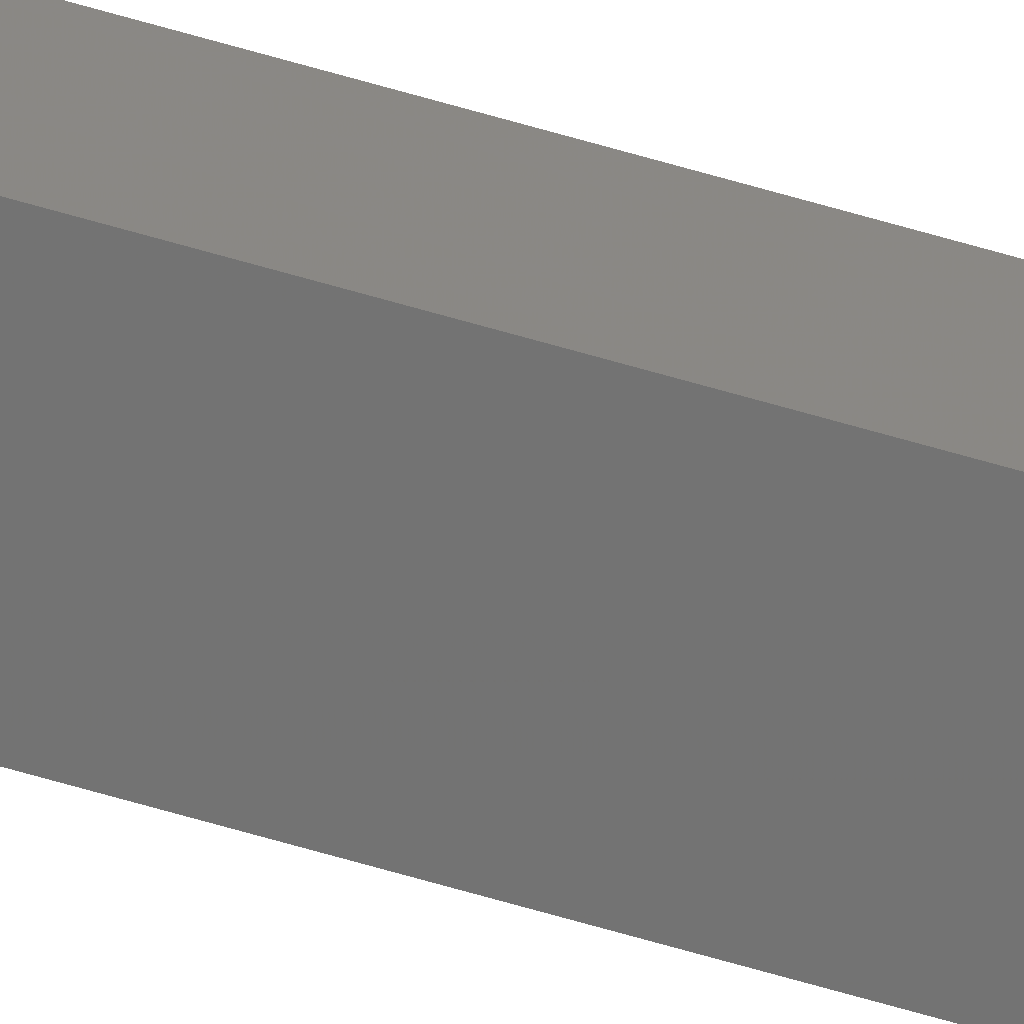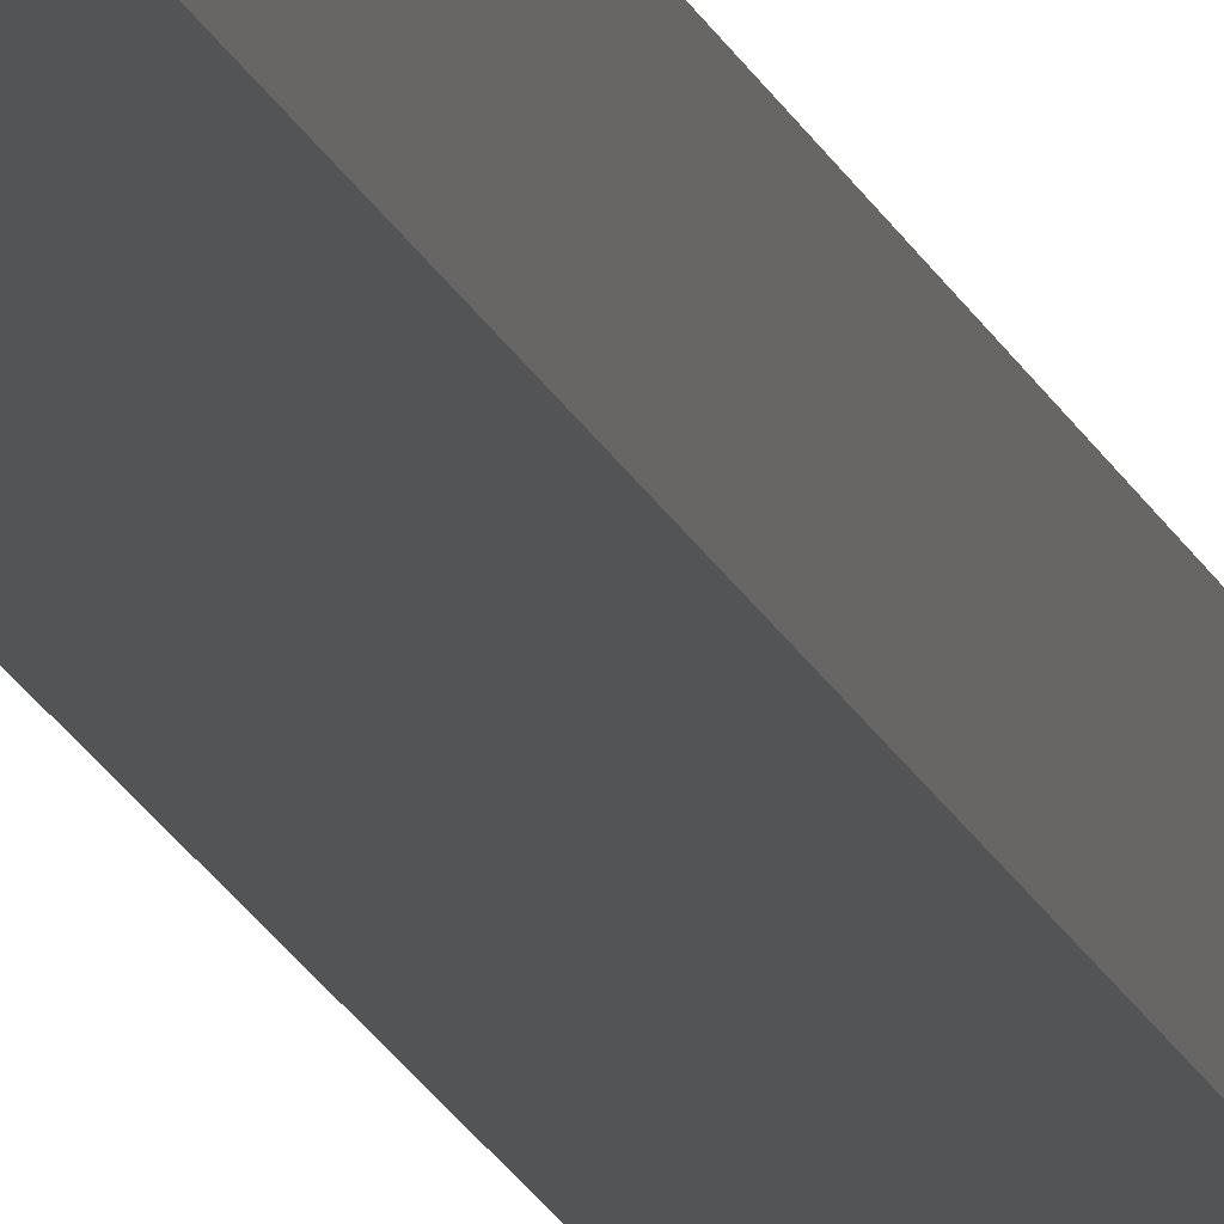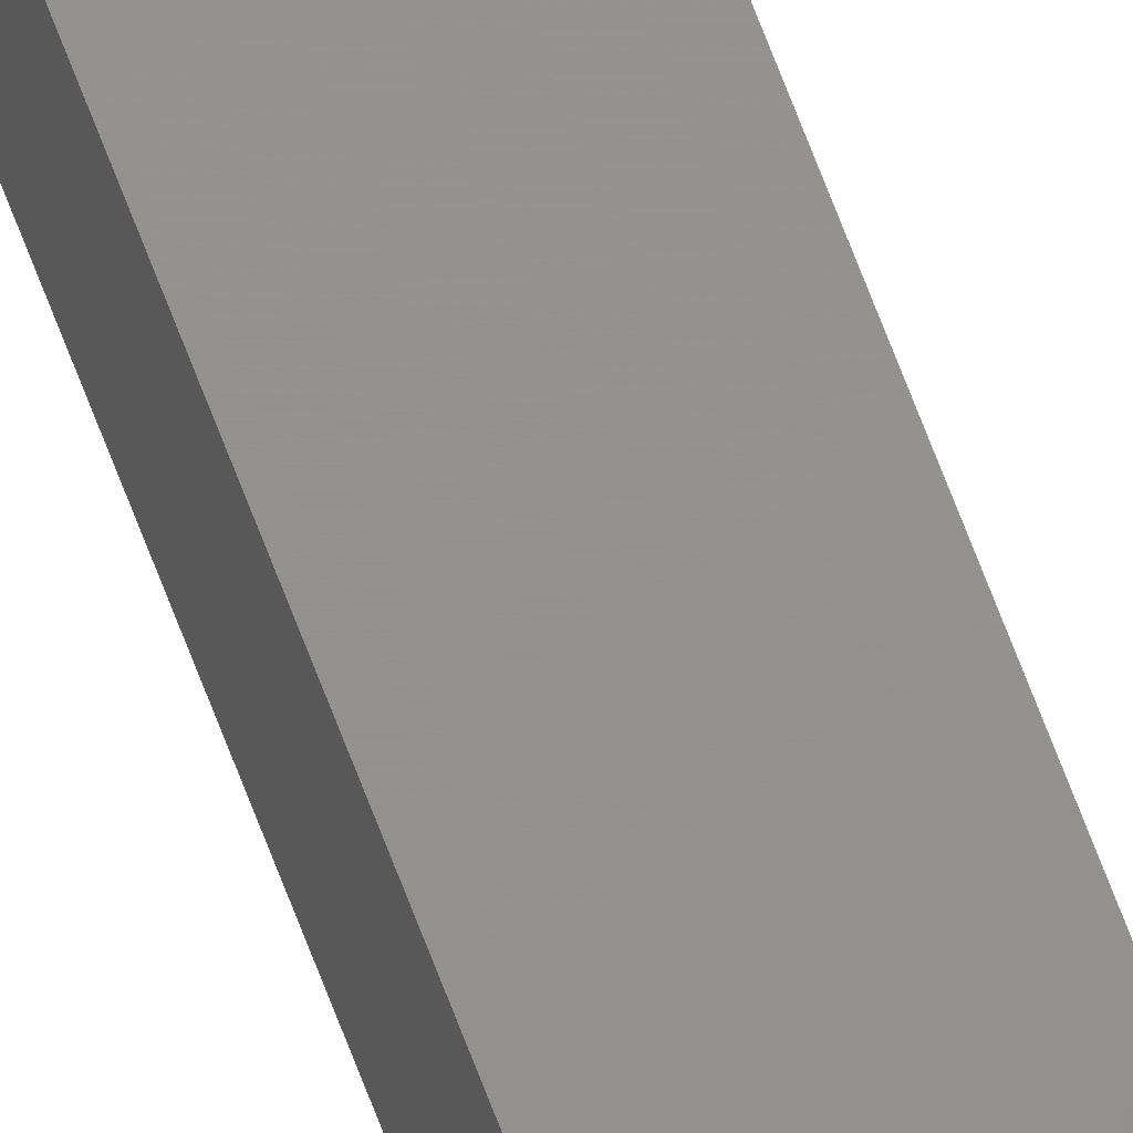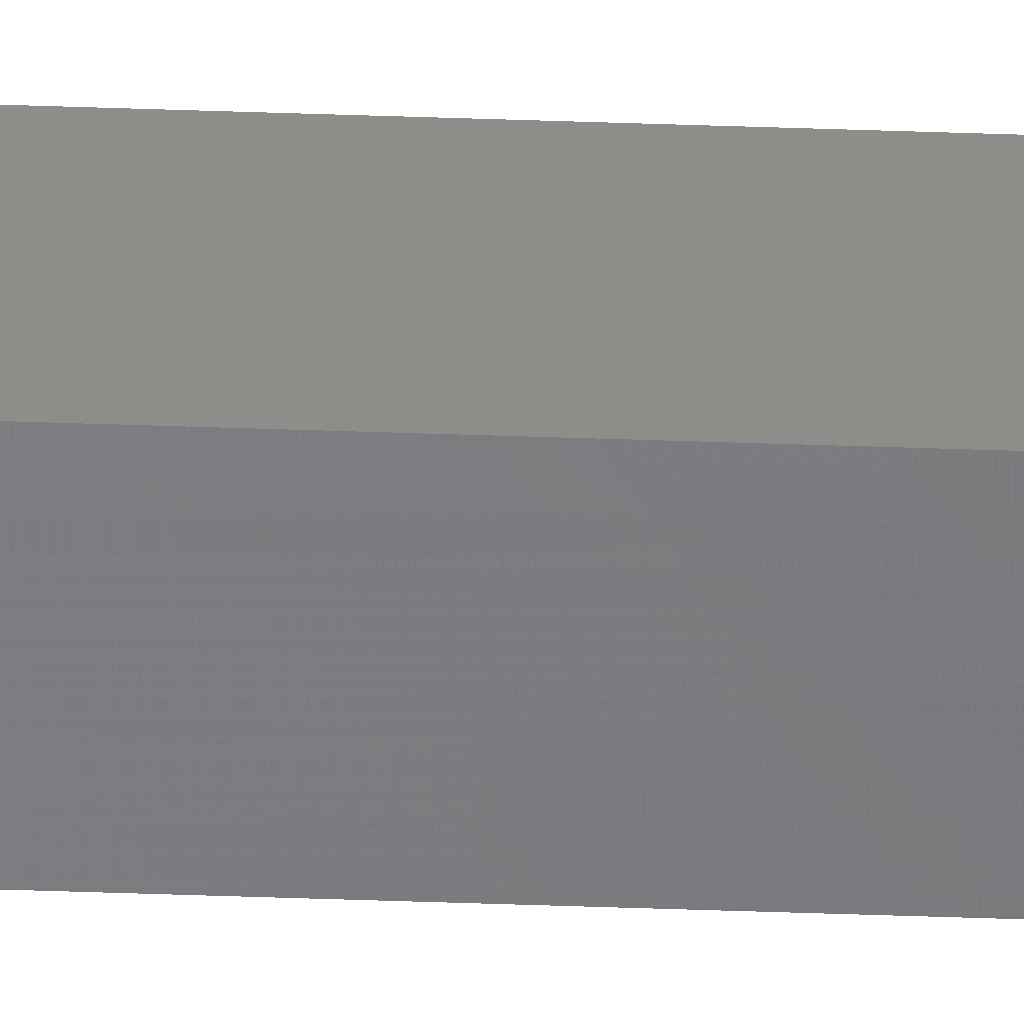
<metadata>
{"format":"stl","ext":"stl","renderer":"f3d","projection":"perspective","resolution":1024,"background":"white","views":[{"elev":-70.9,"azim":74.1,"up":"+Y"},{"elev":-9.7,"azim":-170.8,"up":"+Y"},{"elev":74.4,"azim":-21.3,"up":"+Y"},{"elev":-56.8,"azim":88.0,"up":"+Y"}]}
</metadata>
<code>
# stl→obj: 16 verts, 28 faces
v 9.807 3.828 92.82
v 9.787 3.83 92.82
v 9.787 3.83 96.39
v 9.807 3.828 96.39
v 9.827 3.826 96.39
v 9.827 3.826 92.82
v 9.847 3.824 92.82
v 9.847 3.824 96.39
v 9.842 3.774 92.82
v 9.842 3.774 96.39
v 9.782 3.781 96.39
v 9.782 3.781 92.82
v 9.802 3.778 96.39
v 9.802 3.778 92.82
v 9.822 3.776 92.82
v 9.822 3.776 96.39
f 1 2 3
f 1 3 4
f 1 4 5
f 6 1 5
f 7 5 8
f 7 6 5
f 9 7 8
f 9 8 10
f 11 12 13
f 12 14 13
f 13 15 16
f 14 15 13
f 16 9 10
f 15 9 16
f 12 11 3
f 2 12 3
f 15 7 9
f 15 6 7
f 14 1 15
f 15 1 6
f 12 2 14
f 14 2 1
f 8 16 10
f 5 13 16
f 5 16 8
f 4 13 5
f 3 11 13
f 3 13 4

</code>
